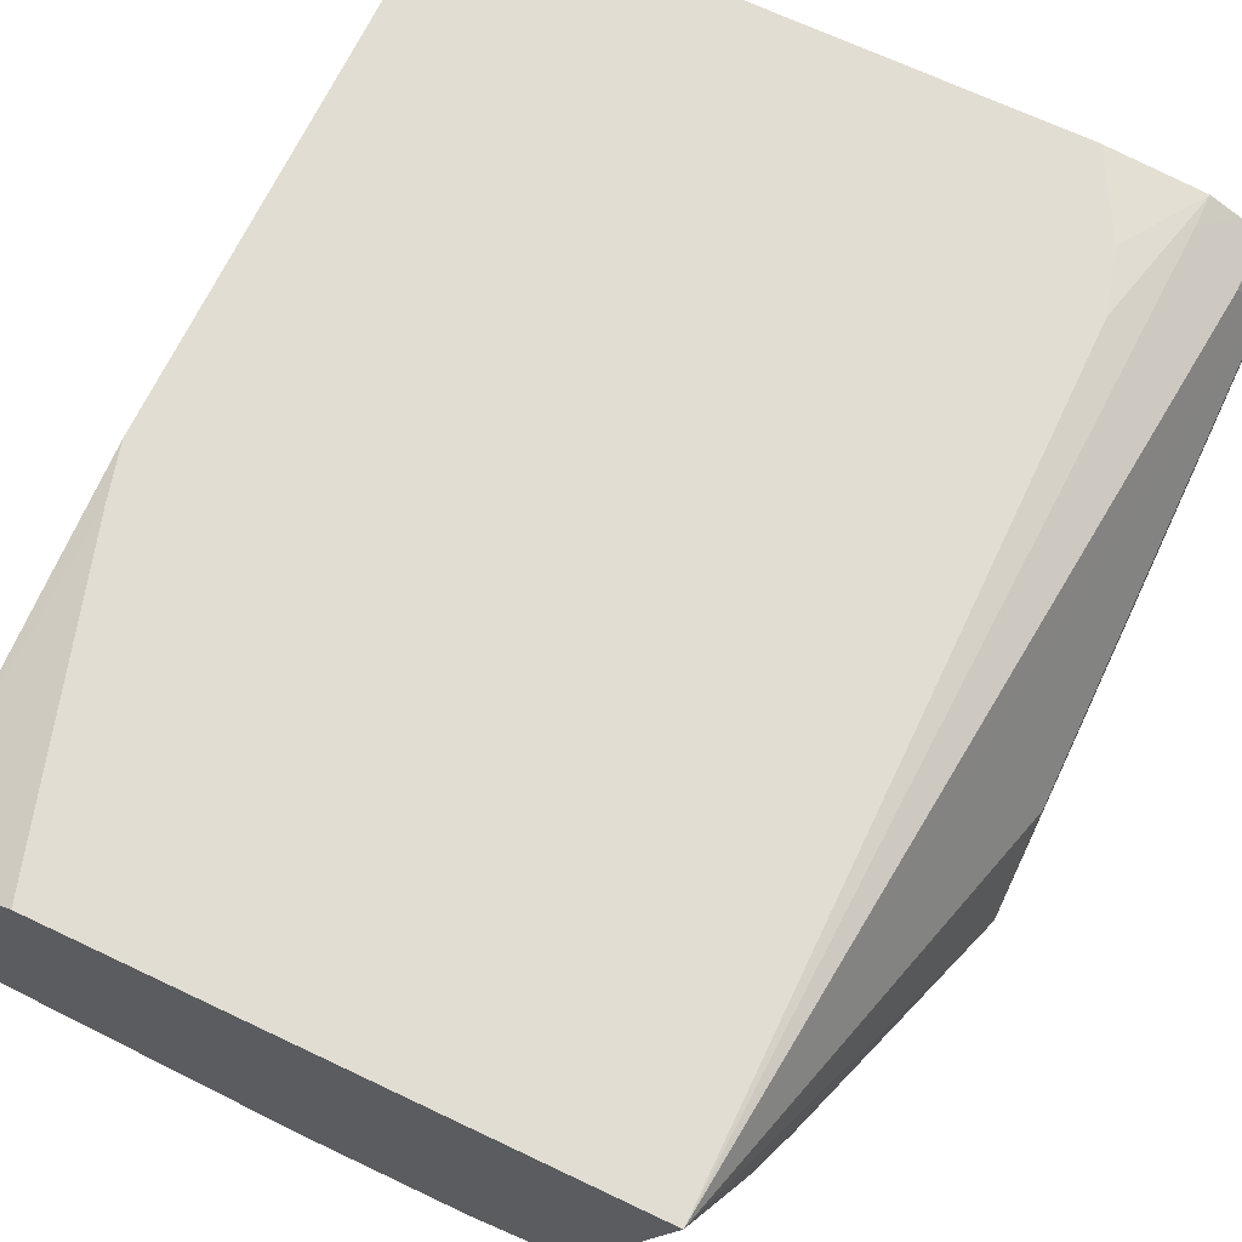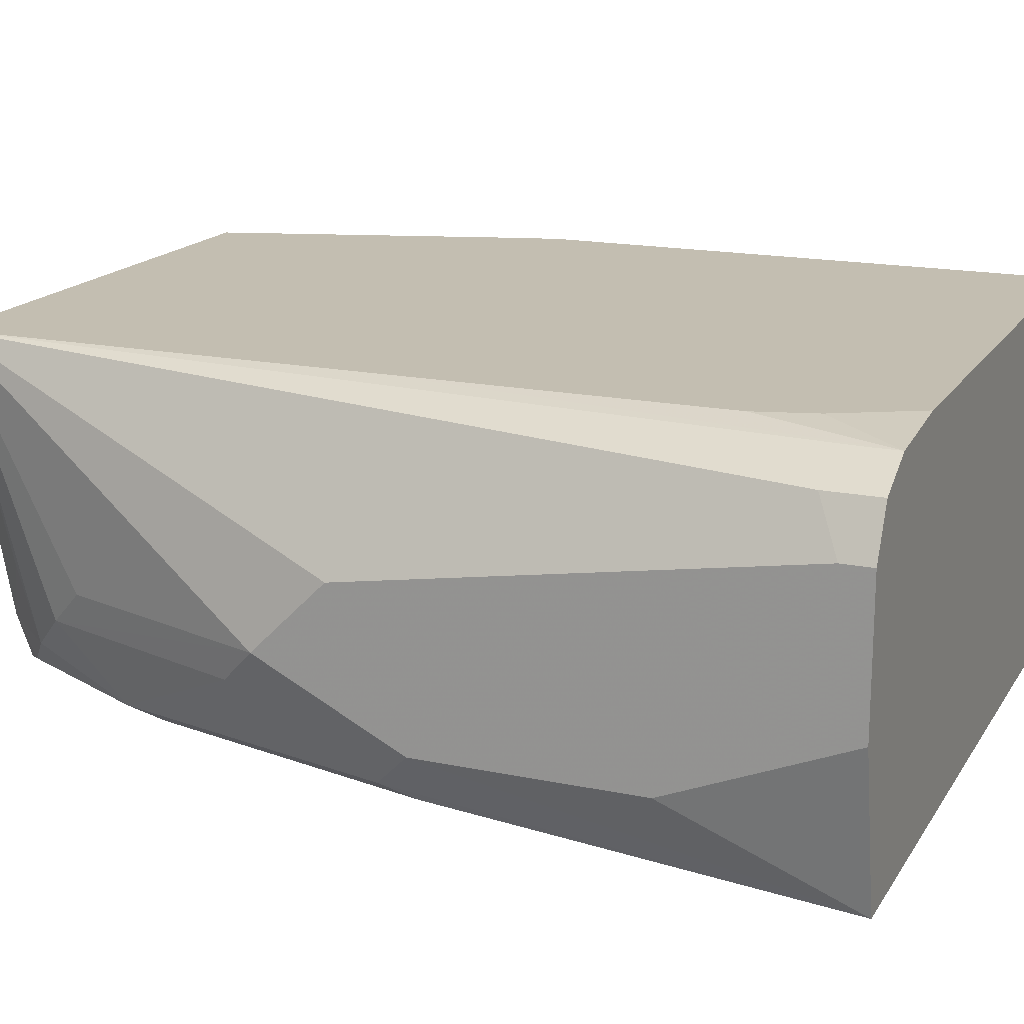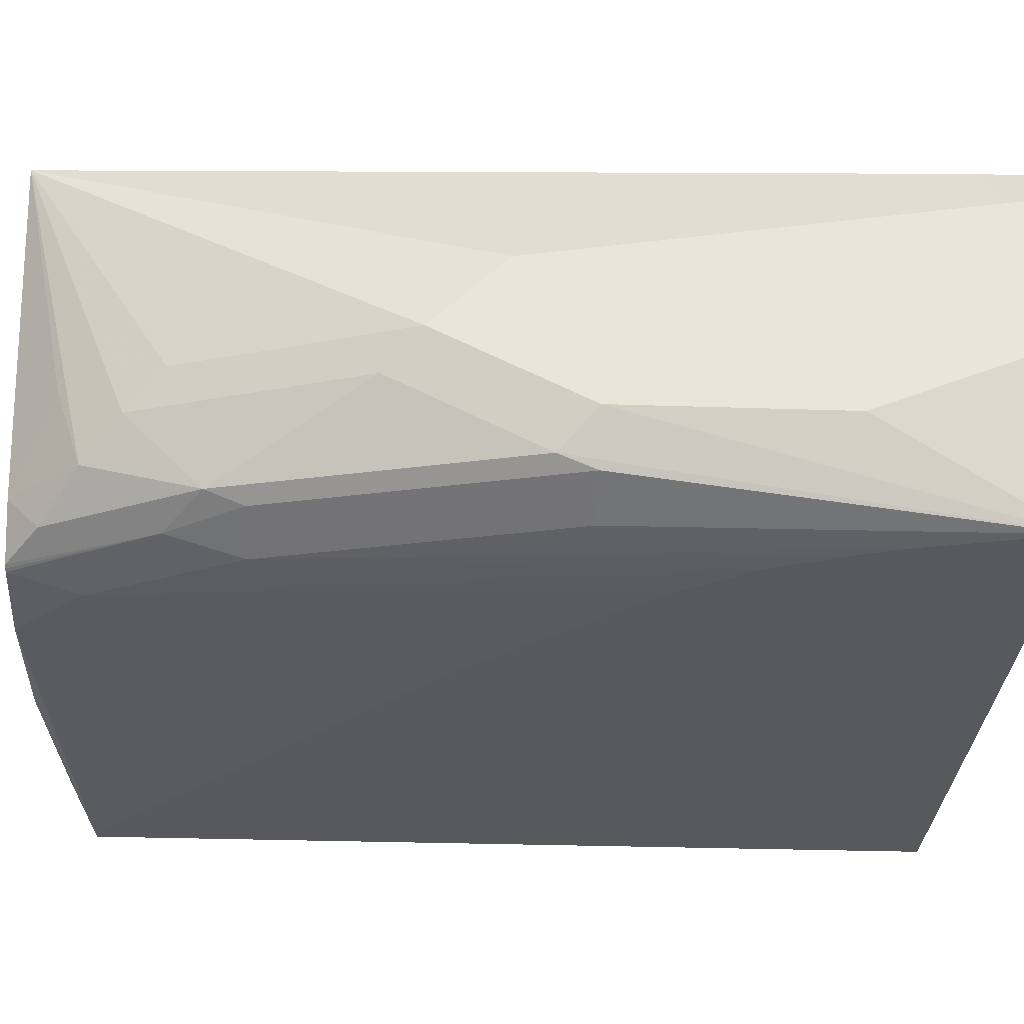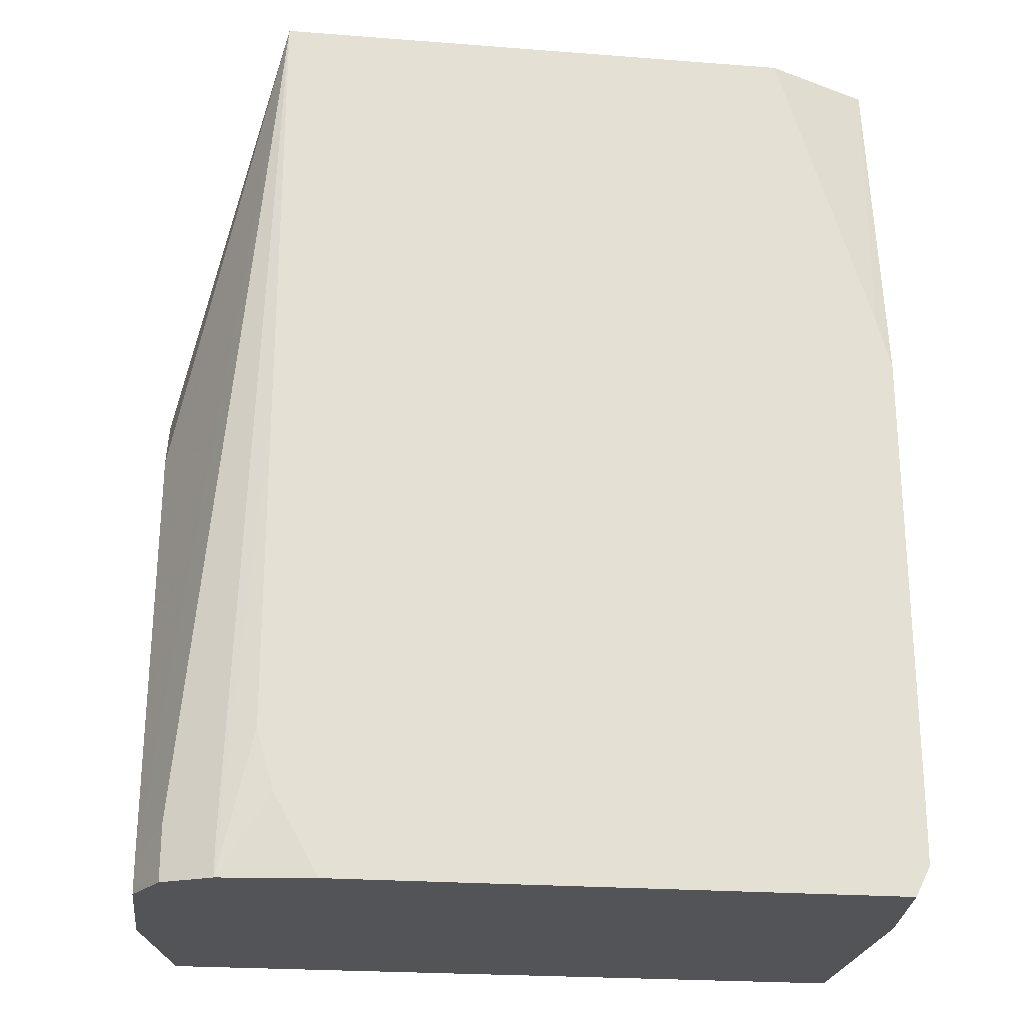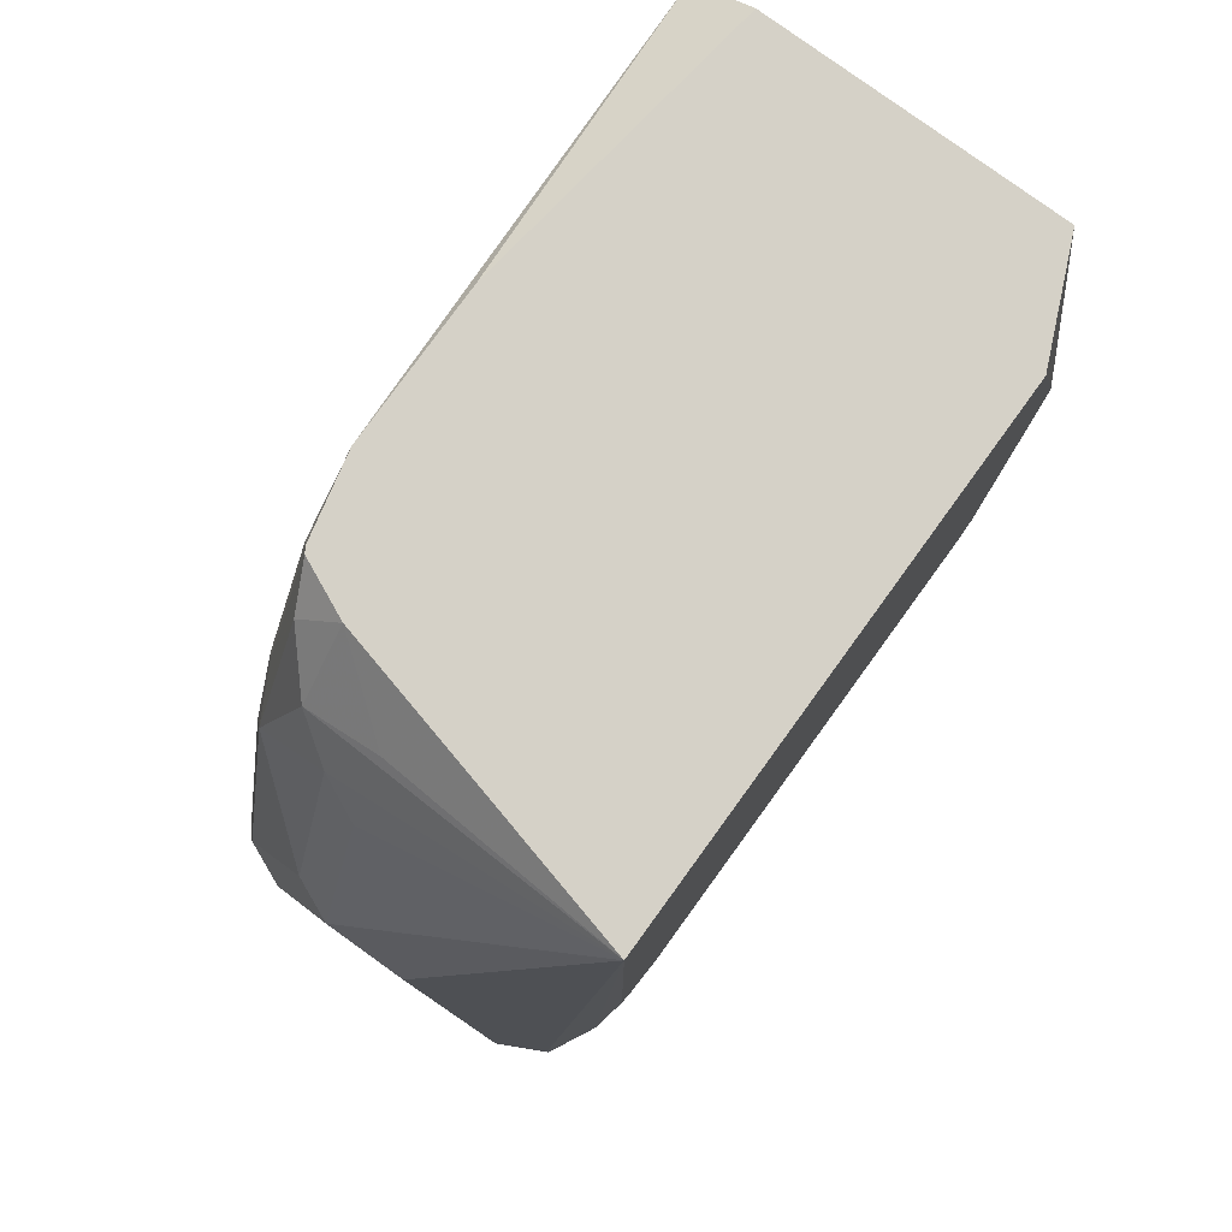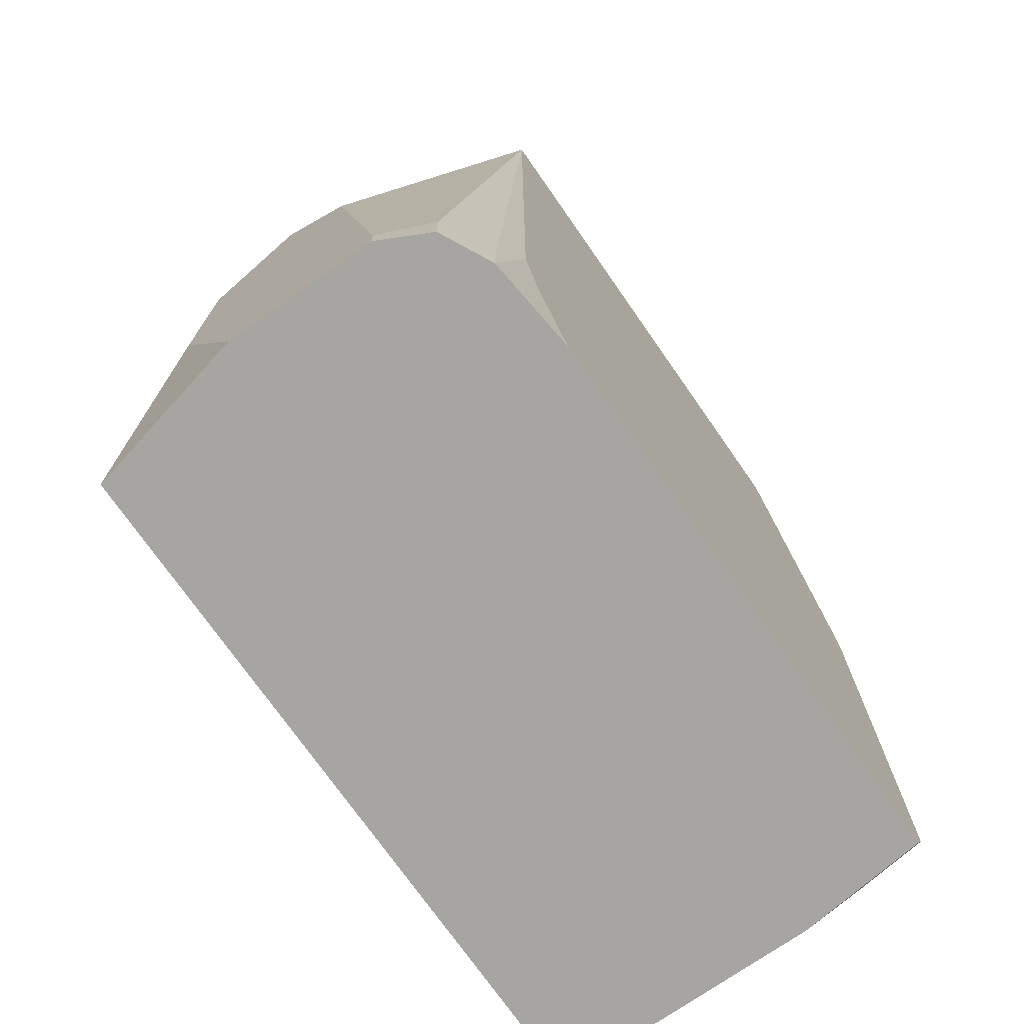
<metadata>
{"format":"obj","ext":"obj","renderer":"f3d","projection":"perspective","resolution":1024,"background":"white","views":[{"elev":68.3,"azim":25.4,"up":"+Y"},{"elev":17.2,"azim":112.6,"up":"+Y"},{"elev":-29.8,"azim":87.2,"up":"+Y"},{"elev":-23.4,"azim":172.6,"up":"+Z"},{"elev":79.6,"azim":126.0,"up":"+Z"},{"elev":-73.6,"azim":124.9,"up":"+Z"}]}
</metadata>
<code>
v 0.6669 -0.08444 0.3227
v 0.6669 -0.009745 0.3227
v 0.6669 -0.09993 0.3144
v 0.7432 -0.09528 0.3227
v 0.6946 0.002554 0.3227
v 0.6706 0.002554 0.2441
v 0.6669 0.002554 0.2304
v 0.6702 -0.09993 0.3128
v 0.7826 -0.09528 0.3227
v 0.6669 -0.09993 0.08743
v 0.8302 0.002554 0.3227
v 0.6669 0.002554 0.1121
v 0.6733 -0.09993 0.3112
v 0.8004 -0.09528 0.3049
v 0.8026 -0.09083 0.3227
v 0.7675 -0.09993 0.2259
v 0.7729 -0.09993 0.2207
v 0.6669 -0.03062 0.08743
v 0.8479 -0.09993 0.08743
v 0.8105 -0.07622 0.3227
v 0.8258 -0.05717 0.3112
v 0.8266 -0.07622 0.3049
v 0.8337 -0.06669 0.2954
v 0.8385 -0.05717 0.2858
v 0.8575 -0.05717 0.2287
v 0.8575 -0.03812 0.2096
v 0.8575 -0.01906 0.09528
v 0.8512 -0.006354 0.1016
v 0.8385 -3.74e-06 0.09528
v 0.8302 0.002554 0.2096
v 0.667 0.002554 0.09528
v 0.6669 -0.0001542 0.09552
v 0.8194 -0.09528 0.2668
v 0.7833 -0.09993 0.2096
v 0.8175 -0.09993 0.1715
v 0.8292 -0.09993 0.1525
v 0.8034 -0.0904 0.3227
v 0.8218 -0.09051 0.2858
v 0.6709 0.002554 0.08743
v 0.6669 -0.01484 0.091
v 0.8401 -0.09993 0.1214
v 0.8575 -0.05717 0.08743
v 0.8575 -0.07622 0.1334
v 0.8575 -0.07622 0.1906
v 0.8528 -0.08575 0.2001
v 0.8512 -0.08893 0.1906
v 0.8385 -0.09528 0.1906
v 0.8043 -0.08986 0.3227
v 0.8146 -0.08575 0.3144
v 0.8337 -0.08575 0.2763
v 0.8528 -0.06669 0.2382
v 0.8575 -0.01906 0.08743
v 0.8512 -0.006354 0.08743
v 0.8463 -0.003926 0.08743
v 0.8385 -3.74e-06 0.08743
v 0.8301 0.002554 0.1235
v 0.6669 -0.0007662 0.09522
v 0.6678 0.002554 0.09358
v 0.8321 -0.08893 0.2668
v 0.8361 -0.09993 0.1339
v 0.8143 0.002554 0.08743
v 0.8257 0.002554 0.1081
f 20 48 49
f 55 62 56
f 19 46 47
f 19 47 41
f 20 49 22
f 23 25 24
f 22 49 50
f 22 50 23
f 23 50 51
f 23 51 25
f 19 45 46
f 20 22 21
f 19 44 45
f 11 29 55
f 19 42 43
f 18 40 39
f 15 38 37
f 15 33 38
f 14 36 33
f 14 35 36
f 14 34 35
f 14 17 34
f 14 33 15
f 12 31 32
f 11 55 30
f 11 28 29
f 25 51 45
f 19 43 44
f 25 45 44
f 45 59 46
f 25 43 42
f 11 27 28
f 55 61 62
f 45 50 59
f 45 51 50
f 39 40 58
f 38 49 48
f 38 50 49
f 38 59 50
f 37 38 48
f 33 46 59
f 33 47 46
f 33 41 47
f 33 60 41
f 33 36 60
f 33 59 38
f 31 40 57
f 31 58 40
f 31 57 32
f 30 55 56
f 29 54 55
f 28 54 29
f 28 53 54
f 27 53 28
f 27 52 53
f 25 27 26
f 25 52 27
f 25 42 52
f 25 44 43
f 11 26 27
f 8 13 9
f 11 24 25
f 3 36 35
f 3 60 36
f 3 41 60
f 3 19 41
f 3 10 19
f 3 9 4
f 3 8 9
f 2 6 7
f 2 5 6
f 1 5 2
f 1 11 5
f 1 20 11
f 3 35 34
f 1 48 20
f 1 9 15
f 1 4 9
f 1 3 4
f 1 10 3
f 1 18 10
f 1 40 18
f 1 57 40
f 1 32 57
f 1 12 32
f 1 7 12
f 1 2 7
f 11 25 26
f 1 37 48
f 3 34 17
f 1 15 37
f 3 16 13
f 11 23 24
f 3 17 16
f 11 22 23
f 11 21 22
f 11 20 21
f 10 42 19
f 10 52 42
f 10 54 53
f 10 55 54
f 10 61 55
f 10 39 61
f 10 18 39
f 9 17 14
f 10 53 52
f 9 13 16
f 5 11 30
f 9 16 17
f 5 30 56
f 5 56 62
f 5 61 39
f 5 39 58
f 5 62 61
f 5 58 31
f 5 31 12
f 5 12 7
f 5 7 6
f 9 14 15
f 3 13 8

</code>
